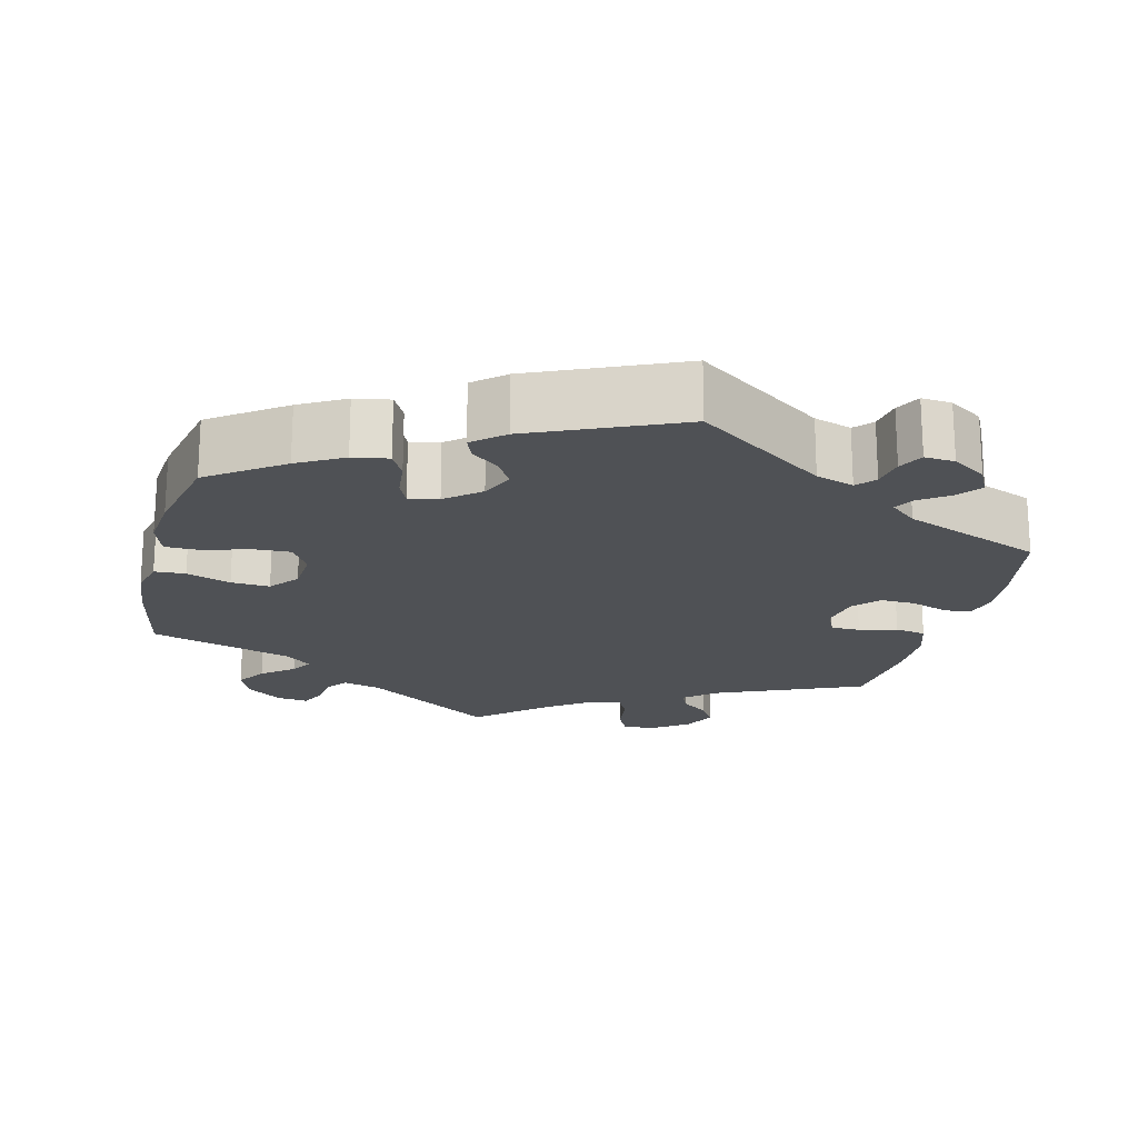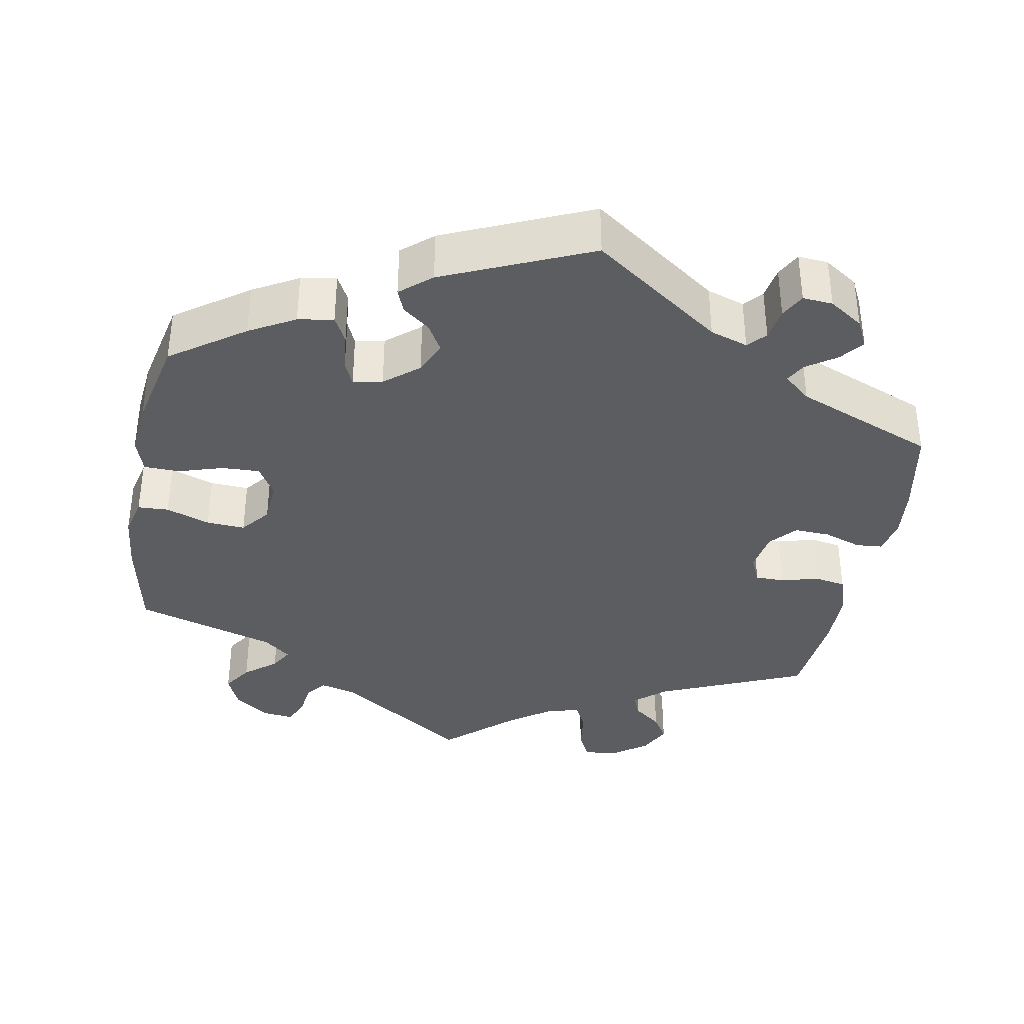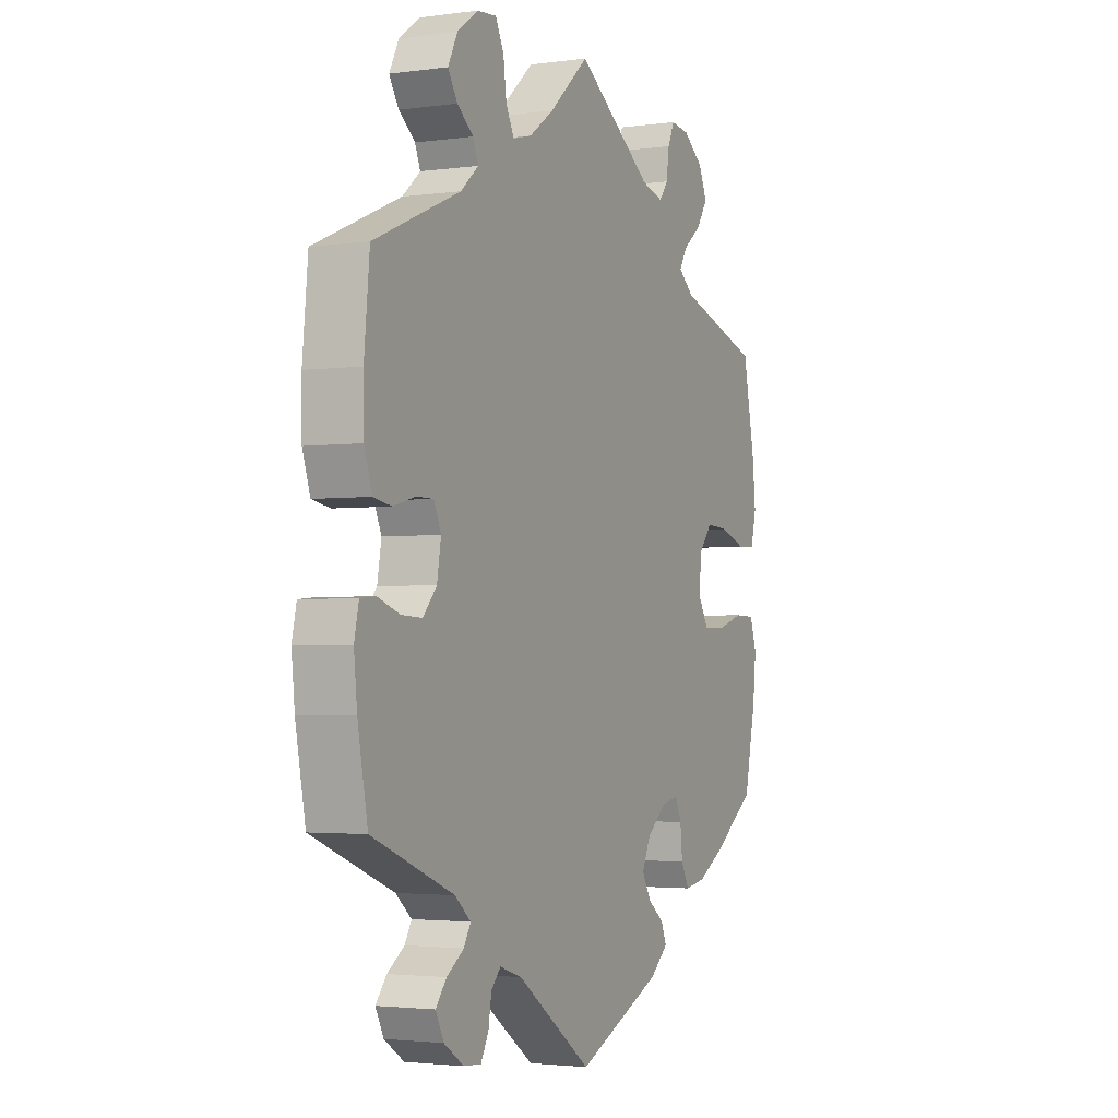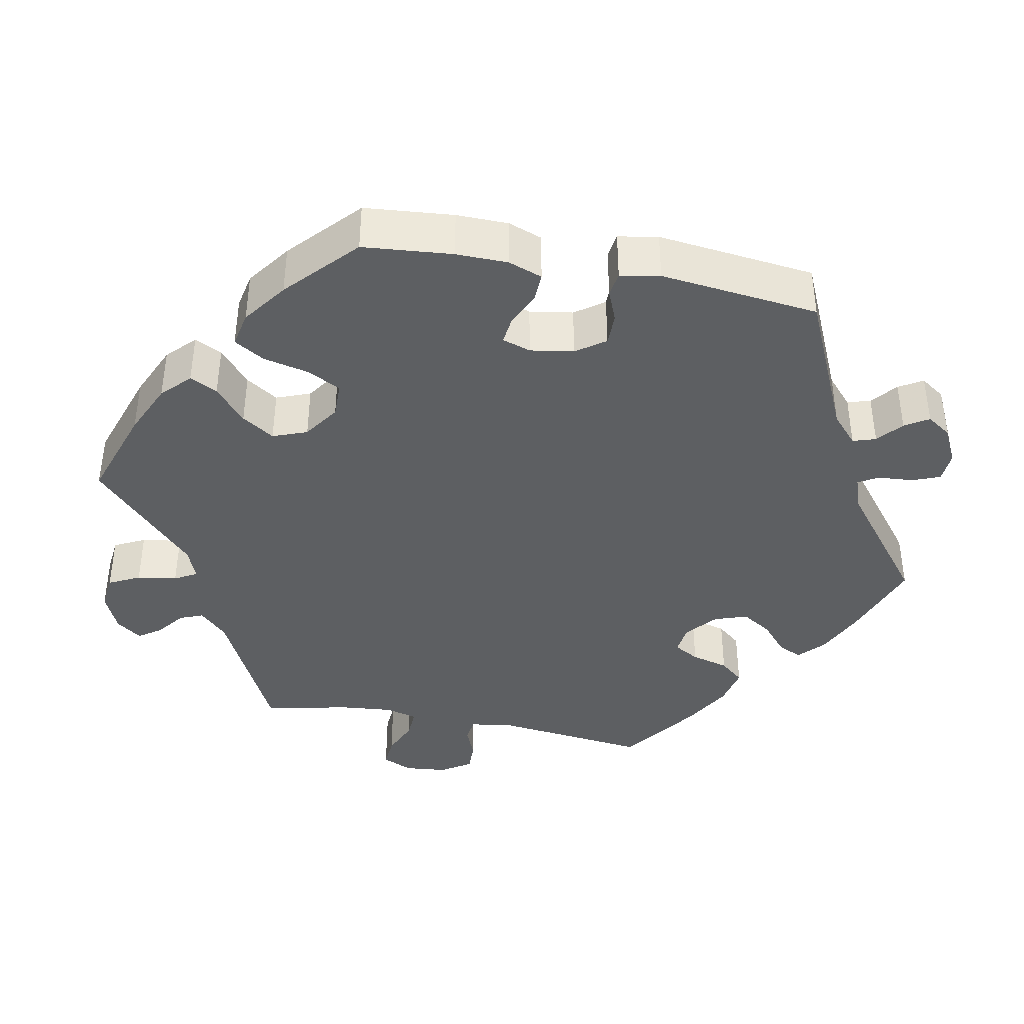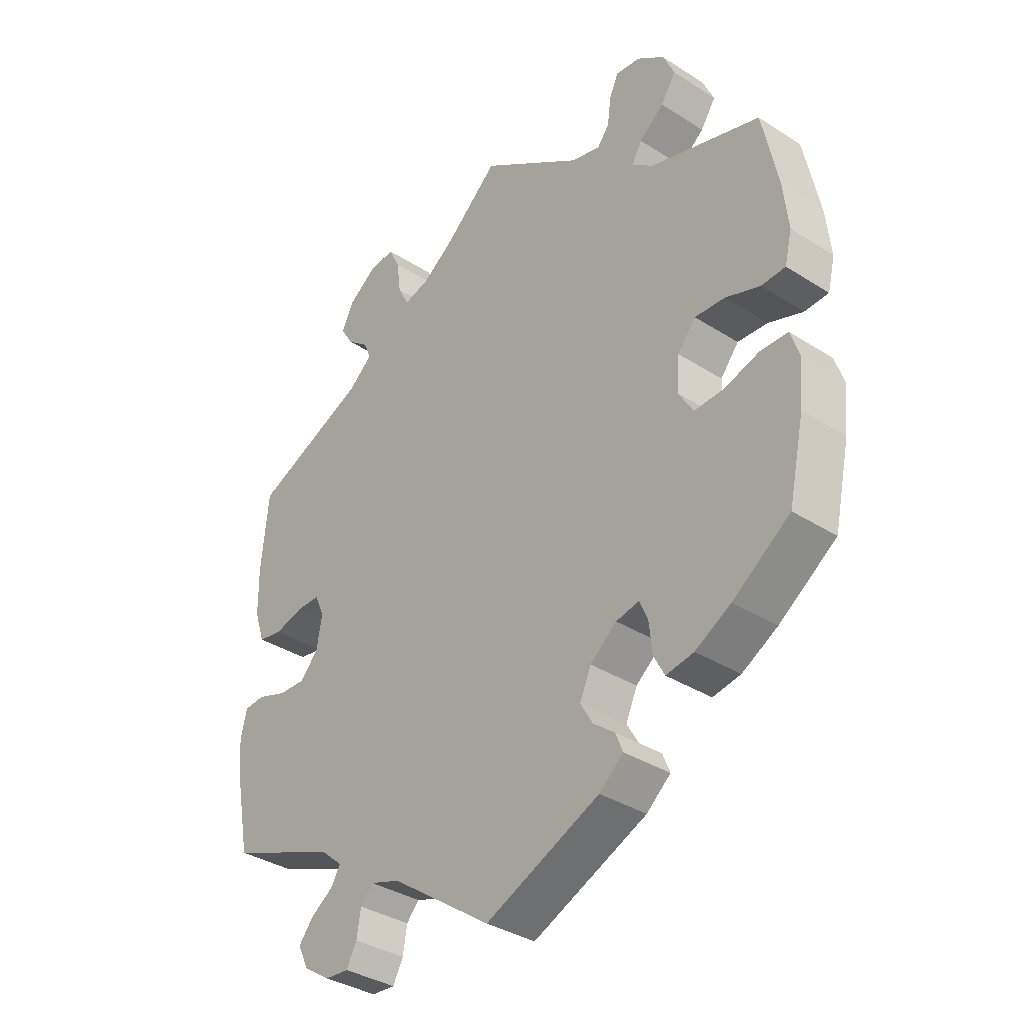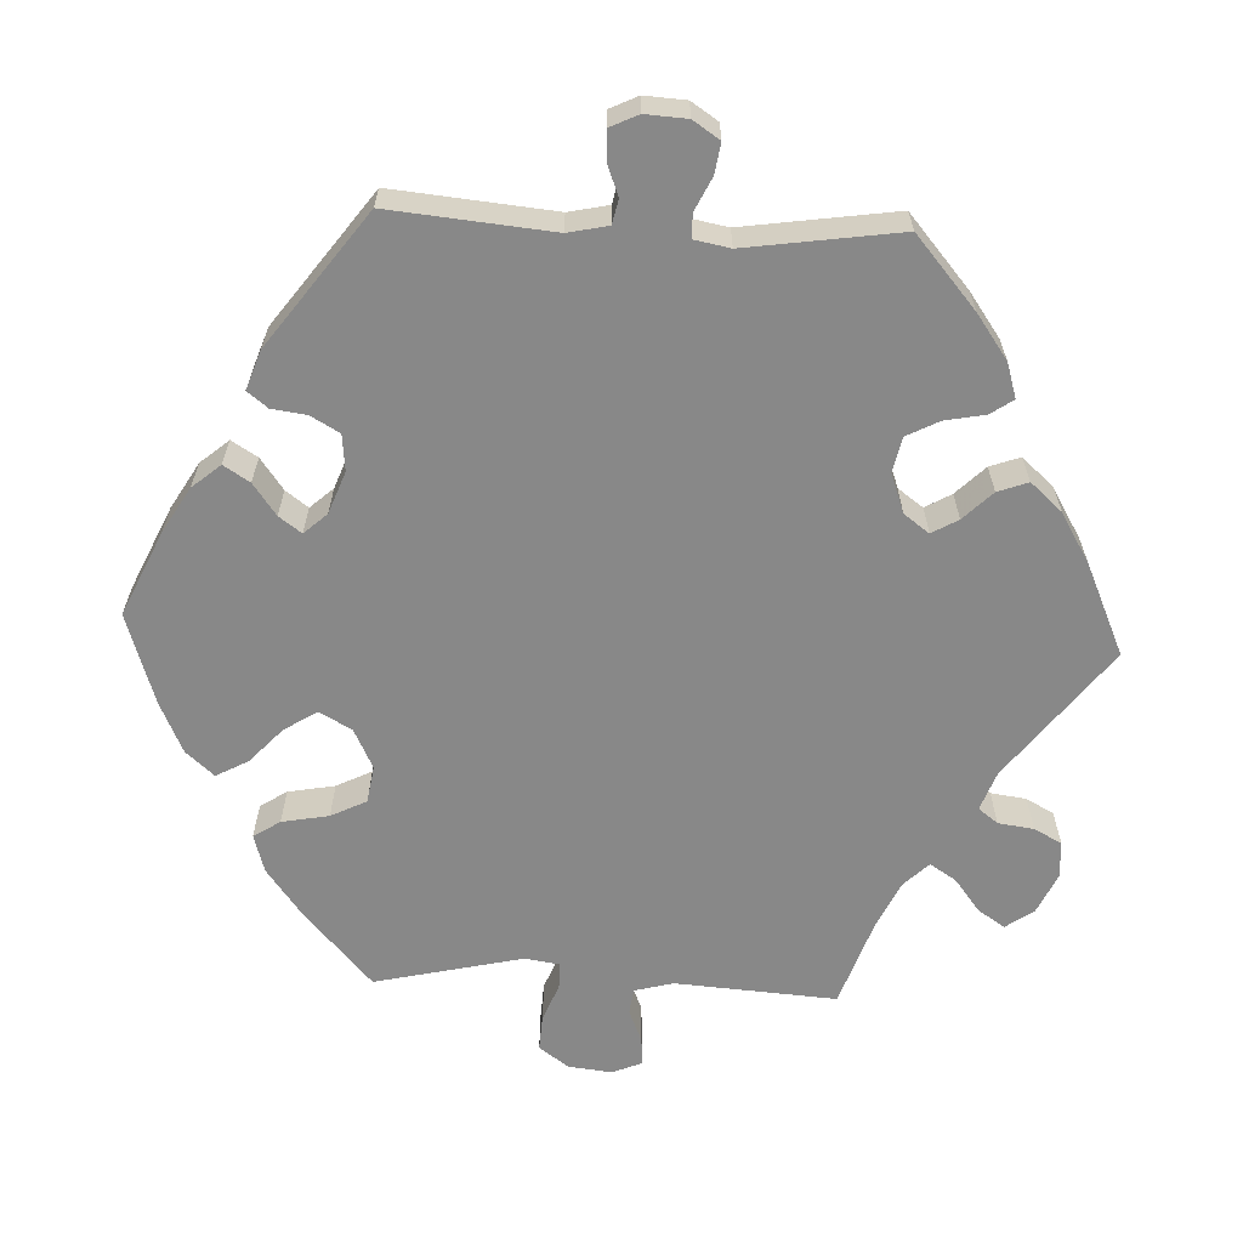
<metadata>
{"format":"obj","ext":"obj","renderer":"f3d","projection":"perspective","resolution":1024,"background":"white","views":[{"elev":-19.6,"azim":166.0,"up":"+Y"},{"elev":-36.9,"azim":169.5,"up":"+Y"},{"elev":-2.7,"azim":-64.5,"up":"+Z"},{"elev":-39.7,"azim":138.9,"up":"+Y"},{"elev":-35.7,"azim":49.9,"up":"+Z"},{"elev":-62.7,"azim":-152.6,"up":"+Y"}]}
</metadata>
<code>
v 0.405 0.07 -0.356
v 0.346 0.07 -0.389
v 0.3 0.07 -0.397
v 0.282 0.07 -0.363
v 0.277 0.07 -0.314
v 0.263 0.07 -0.282
v 0.225 0.07 -0.29
v 0.181 0.07 -0.326
v 0.162 0.07 -0.368
v 0.183 0.07 -0.404
v 0.218 0.07 -0.431
v 0.23 0.07 -0.461
v 0.19 0.07 -0.495
v 0 0.07 -0.578
v -0.167 0.07 -0.46
v -0.216 0.07 -0.444
v -0.237 0.07 -0.467
v -0.244 0.07 -0.509
v -0.261 0.07 -0.541
v -0.3 0.07 -0.538
v -0.344 0.07 -0.509
v -0.362 0.07 -0.473
v -0.338 0.07 -0.443
v -0.3 0.07 -0.417
v -0.285 0.07 -0.391
v -0.32 0.07 -0.361
v -0.501 0.07 -0.289
v -0.523 0.07 -0.174
v -0.53 0.07 -0.106
v -0.52 0.07 -0.061
v -0.486 0.07 -0.058
v -0.437 0.07 -0.075
v -0.391 0.07 -0.077
v -0.361 0.07 -0.043
v -0.352 0.07 0.009
v -0.368 0.07 0.045
v -0.406 0.07 0.045
v -0.455 0.07 0.032
v -0.495 0.07 0.039
v -0.512 0.07 0.09
v -0.513 0.07 0.165
v -0.501 0.07 0.289
v -0.31 0.07 0.371
v -0.27 0.07 0.405
v -0.282 0.07 0.434
v -0.318 0.07 0.462
v -0.339 0.07 0.496
v -0.318 0.07 0.538
v -0.272 0.07 0.571
v -0.229 0.07 0.575
v -0.211 0.07 0.538
v -0.204 0.07 0.485
v -0.186 0.07 0.45
v -0.144 0.07 0.461
v -0.089 0.07 0.5
v -0.001 0.07 0.578
v 0.169 0.07 0.463
v 0.218 0.07 0.45
v 0.238 0.07 0.476
v 0.244 0.07 0.521
v 0.259 0.07 0.554
v 0.3 0.07 0.549
v 0.345 0.07 0.516
v 0.364 0.07 0.473
v 0.339 0.07 0.435
v 0.298 0.07 0.402
v 0.281 0.07 0.373
v 0.316 0.07 0.345
v 0.5 0.07 0.289
v 0.526 0.07 0.162
v 0.534 0.07 0.087
v 0.522 0.07 0.038
v 0.482 0.07 0.036
v 0.425 0.07 0.056
v 0.375 0.07 0.059
v 0.345 0.07 0.022
v 0.341 0.07 -0.034
v 0.365 0.07 -0.074
v 0.414 0.07 -0.072
v 0.472 0.07 -0.054
v 0.518 0.07 -0.055
v 0.533 0.07 -0.1
v 0.526 0.07 -0.17
v 0.5 0.07 -0.289
v 0.405 0 -0.356
v 0.346 0 -0.389
v 0.3 0 -0.397
v 0.282 0 -0.363
v 0.277 0 -0.314
v 0.263 0 -0.282
v 0.225 0 -0.29
v 0.181 0 -0.326
v 0.162 0 -0.368
v 0.183 0 -0.404
v 0.218 0 -0.431
v 0.23 0 -0.461
v 0.19 0 -0.495
v 0 0 -0.578
v -0.167 0 -0.46
v -0.216 0 -0.444
v -0.237 0 -0.467
v -0.244 0 -0.509
v -0.261 0 -0.541
v -0.3 0 -0.538
v -0.344 0 -0.509
v -0.362 0 -0.473
v -0.338 0 -0.443
v -0.3 0 -0.417
v -0.285 0 -0.391
v -0.32 0 -0.361
v -0.501 0 -0.289
v -0.523 0 -0.174
v -0.53 0 -0.106
v -0.52 0 -0.061
v -0.486 0 -0.058
v -0.437 0 -0.075
v -0.391 0 -0.077
v -0.361 0 -0.043
v -0.352 0 0.009
v -0.368 0 0.045
v -0.406 0 0.045
v -0.455 0 0.032
v -0.495 0 0.039
v -0.512 0 0.09
v -0.513 0 0.165
v -0.501 0 0.289
v -0.31 0 0.371
v -0.27 0 0.405
v -0.282 0 0.434
v -0.318 0 0.462
v -0.339 0 0.496
v -0.318 0 0.538
v -0.272 0 0.571
v -0.229 0 0.575
v -0.211 0 0.538
v -0.204 0 0.485
v -0.186 0 0.45
v -0.144 0 0.461
v -0.089 0 0.5
v -0.001 0 0.578
v 0.169 0 0.463
v 0.218 0 0.45
v 0.238 0 0.476
v 0.244 0 0.521
v 0.259 0 0.554
v 0.3 0 0.549
v 0.345 0 0.516
v 0.364 0 0.473
v 0.339 0 0.435
v 0.298 0 0.402
v 0.281 0 0.373
v 0.316 0 0.345
v 0.5 0 0.289
v 0.526 0 0.162
v 0.534 0 0.087
v 0.522 0 0.038
v 0.482 0 0.036
v 0.425 0 0.056
v 0.375 0 0.059
v 0.345 0 0.022
v 0.341 0 -0.034
v 0.365 0 -0.074
v 0.414 0 -0.072
v 0.472 0 -0.054
v 0.518 0 -0.055
v 0.533 0 -0.1
v 0.526 0 -0.17
v 0.5 0 -0.289
f 79 80 81 82
f 78 79 82 83
f 71 72 73 74
f 71 74 75
f 68 69 70 71
f 67 68 71 75
f 63 64 65 66
f 63 66 67
f 62 63 67
f 59 60 61 62
f 58 59 62 67
f 57 58 67 75
f 55 56 57 75
f 49 50 51 52
f 49 52 53
f 48 49 53
f 45 46 47 48
f 44 45 48 53
f 43 44 53 54
f 41 42 43
f 40 41 43 54
f 37 38 39 40
f 36 37 40 54
f 29 30 31 32
f 29 32 33
f 26 27 28 29
f 25 26 29 33
f 21 22 23 24
f 21 24 25
f 20 21 25
f 17 18 19 20
f 17 20 25
f 16 17 25 33
f 12 13 14 15
f 10 11 12 15
f 9 10 15 16
f 8 9 16 33
f 2 3 4 5
f 2 5 6
f 1 2 6
f 78 83 84 1
f 54 55 75 76
f 35 36 54 76
f 34 35 76 77
f 7 8 33 34
f 6 7 34 77
f 1 6 77 78
f 166 165 164 163
f 167 166 163 162
f 158 157 156 155
f 159 158 155
f 155 154 153 152
f 159 155 152 151
f 150 149 148 147
f 151 150 147
f 151 147 146
f 146 145 144 143
f 151 146 143 142
f 159 151 142 141
f 159 141 140 139
f 136 135 134 133
f 137 136 133
f 137 133 132
f 132 131 130 129
f 137 132 129 128
f 138 137 128 127
f 127 126 125
f 138 127 125 124
f 124 123 122 121
f 138 124 121 120
f 116 115 114 113
f 117 116 113
f 113 112 111 110
f 117 113 110 109
f 108 107 106 105
f 109 108 105
f 109 105 104
f 104 103 102 101
f 109 104 101
f 117 109 101 100
f 99 98 97 96
f 99 96 95 94
f 100 99 94 93
f 117 100 93 92
f 89 88 87 86
f 90 89 86
f 90 86 85
f 85 168 167 162
f 160 159 139 138
f 160 138 120 119
f 161 160 119 118
f 118 117 92 91
f 161 118 91 90
f 162 161 90 85
f 1 85 86 2
f 2 86 87 3
f 3 87 88 4
f 4 88 89 5
f 5 89 90 6
f 6 90 91 7
f 7 91 92 8
f 8 92 93 9
f 9 93 94 10
f 10 94 95 11
f 11 95 96 12
f 12 96 97 13
f 13 97 98 14
f 14 98 99 15
f 15 99 100 16
f 16 100 101 17
f 17 101 102 18
f 18 102 103 19
f 19 103 104 20
f 20 104 105 21
f 21 105 106 22
f 22 106 107 23
f 23 107 108 24
f 24 108 109 25
f 25 109 110 26
f 26 110 111 27
f 27 111 112 28
f 28 112 113 29
f 29 113 114 30
f 30 114 115 31
f 31 115 116 32
f 32 116 117 33
f 33 117 118 34
f 34 118 119 35
f 35 119 120 36
f 36 120 121 37
f 37 121 122 38
f 38 122 123 39
f 39 123 124 40
f 40 124 125 41
f 41 125 126 42
f 42 126 127 43
f 43 127 128 44
f 44 128 129 45
f 45 129 130 46
f 46 130 131 47
f 47 131 132 48
f 48 132 133 49
f 49 133 134 50
f 50 134 135 51
f 51 135 136 52
f 52 136 137 53
f 53 137 138 54
f 54 138 139 55
f 55 139 140 56
f 56 140 141 57
f 57 141 142 58
f 58 142 143 59
f 59 143 144 60
f 60 144 145 61
f 61 145 146 62
f 62 146 147 63
f 63 147 148 64
f 64 148 149 65
f 65 149 150 66
f 66 150 151 67
f 67 151 152 68
f 68 152 153 69
f 69 153 154 70
f 70 154 155 71
f 71 155 156 72
f 72 156 157 73
f 73 157 158 74
f 74 158 159 75
f 75 159 160 76
f 76 160 161 77
f 77 161 162 78
f 78 162 163 79
f 79 163 164 80
f 80 164 165 81
f 81 165 166 82
f 82 166 167 83
f 83 167 168 84
f 84 168 85 1

</code>
